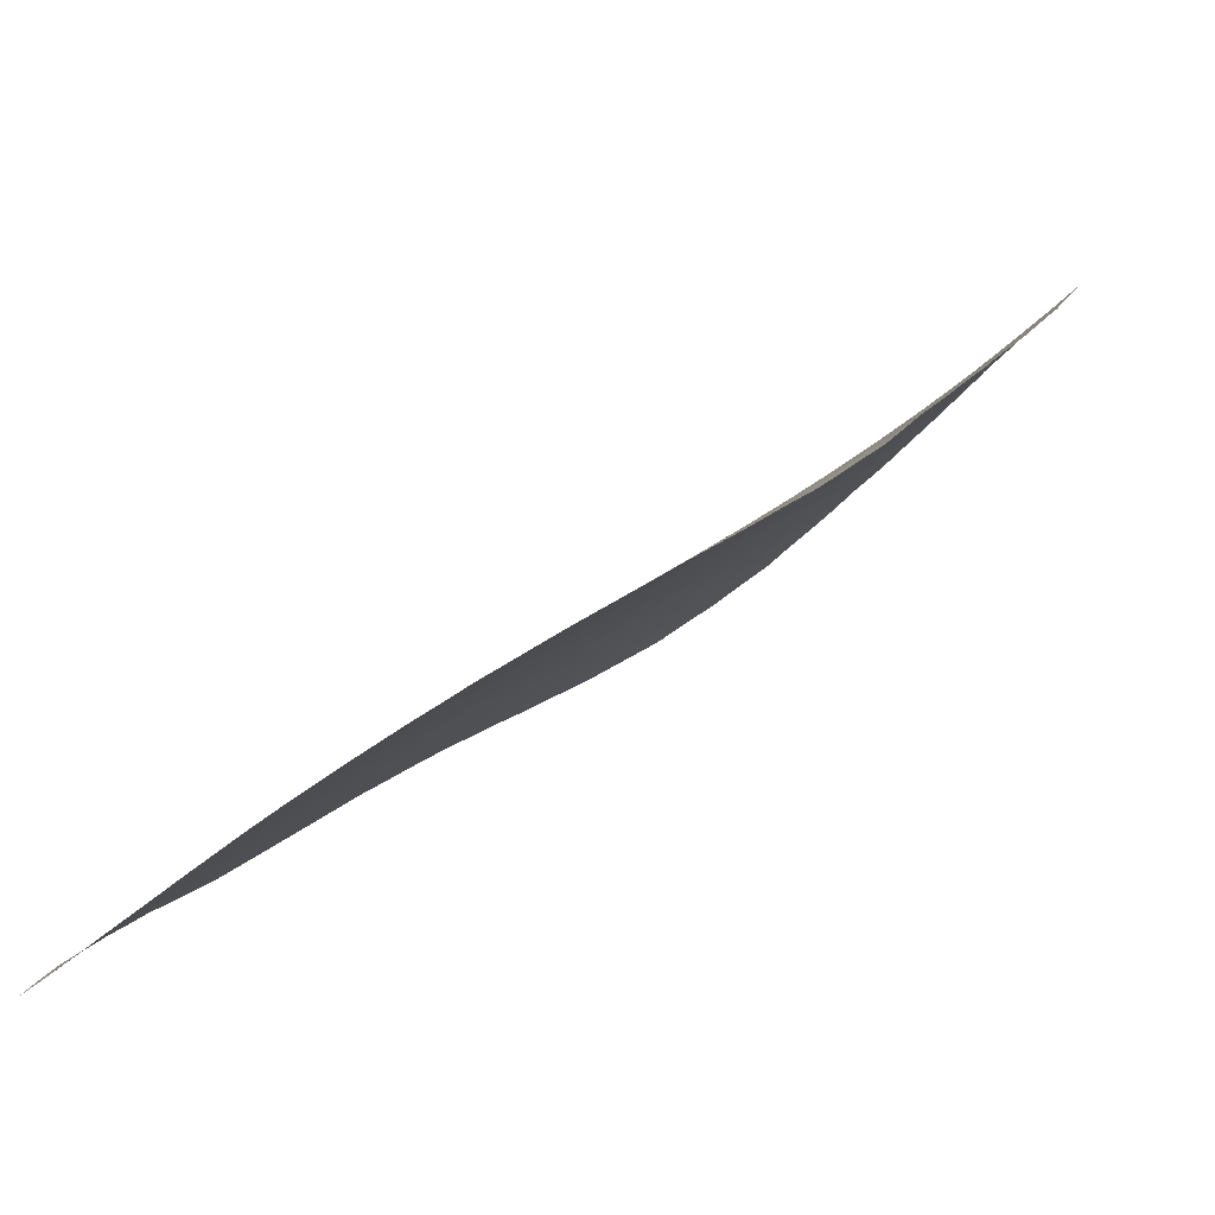
<metadata>
{"format":"obj","ext":"obj","renderer":"f3d","projection":"perspective","resolution":1024,"background":"white","views":[{"elev":8.8,"azim":-164.8,"up":"+Y"}]}
</metadata>
<code>
v -4.264 72.54 -52.56
v -3.87 72.27 -53.12
v -3.386 71.95 -52.43
v -3.964 72.31 -54.36
v -2.863 71.62 -53.65
v -3.758 72.16 -51.37
v -3.588 72.08 -51.98
v -5.332 73.27 -55.52
v -5.01 73.04 -55.12
v -5.286 73.22 -56.05
v -5.077 73.06 -56.05
v -3.375 71.79 -55.99
v -5.577 73.48 -53.46
v -5.694 73.55 -54.81
v -4.704 72.84 -53.87
v -6.179 73.91 -54.05
v -5.878 73.69 -52.15
v -4.964 73.02 -51.64
v -5.644 73.5 -51.38
v -5.258 73.21 -50.74
v -6.719 74.3 -53.25
v -6.719 74.3 -54.66
v -7.765 75.07 -55.05
v -7.898 75.17 -53.82
v -7.79 75.07 -52.42
v -10.47 77.02 -54.26
v -9.878 76.59 -53.79
v -10.01 76.69 -54.87
v -9.167 76.05 -52.48
v -8.857 75.86 -53.94
v -8.97 75.96 -55.12
v -21.36 83.99 -57.07
v -22.21 84.5 -56.11
v -21.64 84.15 -57.1
v -23.63 85.45 -52.05
v -22.53 84.74 -52.3
v -22.71 84.83 -53.83
v -24.05 85.7 -53.24
v -22.27 84.57 -53.07
v -25.99 87.08 -51.38
v -25.17 86.5 -51.03
v -24.77 86.21 -51.96
v -25.31 86.53 -53.47
v -25.25 86.43 -54.89
v -23.83 85.51 -54.94
v -23.19 85.18 -50.78
v -24.5 86.06 -50.67
v -25.45 86.73 -50.21
v -26.02 86.98 -54.24
v -26.47 87.36 -53.09
v -27.27 88 -51.71
v -27.27 88.19 -46.92
v -26 87.22 -46.23
v -25.94 87.15 -47.55
v -26.46 87.5 -49.18
v -27.86 88.55 -49.71
v -27.5 88.33 -48.39
v -18.84 82.47 -55.26
v -18.68 82.41 -56.83
v -19.95 83.15 -56.02
v -19.56 82.92 -56.91
v -20.02 83.11 -48.79
v -19.69 82.92 -49.52
v -20.58 83.49 -49.64
v -19.21 82.59 -48.7
v -20.77 83.58 -48.3
v -19.83 82.95 -47.63
v -21.62 84.16 -49.78
v -21.92 84.34 -48.4
v -21.02 83.79 -50.62
v -20.33 83.35 -50.75
v -20.8 83.65 -51.84
v -22.62 84.67 -42.62
v -21.76 84.05 -42.46
v -21.93 84.21 -43.5
v -21.48 84.01 -47.06
v -20.52 83.36 -46.38
v -21.59 84.05 -45.76
v -18.95 82.48 -50.89
v -21.14 83.7 -44.35
v -20.15 83 -43.84
v -20.83 83.44 -43.34
v -18.23 82.06 -52.32
v -19.59 82.9 -52.41
v -20.12 83.04 -45.06
v -20.25 83 -42.68
v -19.3 82.38 -43.16
v -19.23 82.4 -44.39
v -18.12 81.86 -48.17
v -18.01 81.73 -46.77
v -17.05 81.14 -47.37
v -18.88 82.32 -47.23
v -19.57 82.72 -46.36
v -16.62 80.27 -39.78
v -15.67 79.69 -40.41
v -16.65 80.42 -41.06
v -17.63 81.15 -41.84
v -18.15 81.58 -42.89
v -17 80.87 -43.7
v -16.39 80.37 -42.49
v -17.73 81.09 -40.37
v -18.68 81.88 -42.01
v -18.98 81.97 -40.49
v -20.05 82.59 -38.75
v -20.26 82.84 -40.04
v -18.92 81.82 -39.22
v -20.75 83.01 -37.46
v -19.89 82.31 -36.74
v -19.1 81.82 -37.84
v -20.79 82.94 -36.23
v -21.14 83.42 -39.03
v -18.42 81.52 -39.81
v -18.15 81.54 -42.24
v -17.06 80.44 -38.51
v -18.04 81.19 -39.15
v -21.82 83.75 -36.4
v -22.32 84.24 -37.96
v -21.29 83.23 -35.08
v -23.14 84.82 -36.6
v -23.21 84.96 -38.26
v -23.57 85.09 -35.18
v -24.34 85.79 -36.09
v -23.92 85.33 -34.4
v -24.98 86.3 -35.29
v -19.21 81.18 -31.9
v -18.76 80.92 -32.58
v -18.62 80.65 -31.72
v -18.07 80.45 -32.98
v -16.22 79.03 -32.72
v -16.57 79.2 -32.2
v -17.09 79.72 -33.03
v -17.2 79.58 -31.68
v -17.17 81.32 -49.53
v -16.11 80.64 -49.71
v -16.57 80.97 -50.6
v -15.54 80.33 -51.03
v -16.54 80.98 -51.76
v -16.47 81.04 -56
v -16.78 81.24 -56.67
v -16.94 81.31 -55.31
v -15.91 80.67 -55.41
v -16.49 81.01 -54.22
v -16.23 80.91 -56.62
v -5.335 73.26 -56.05
v -7.236 74.68 -56.12
v -7.4 74.81 -56.13
v -9.206 76.14 -56.2
v -9.614 76.45 -56.21
v -15.46 80.41 -56.57
v -14.15 79.48 -52.65
v -14.22 79.49 -51.55
v -14.87 79.97 -53.94
v -15.16 80.12 -52.4
v -16.03 80.69 -53.08
v -14.86 79.8 -49.03
v -13.94 79.22 -49.4
v -14.64 79.71 -50.25
v -14.17 79.3 -47.94
v -15.42 80.11 -47.81
v -16.39 80.76 -48.34
v -16.18 80.57 -47.25
v -15.46 79.96 -45
v -14.35 79.26 -45.43
v -14.94 79.68 -45.84
v -15.5 80.08 -46.45
v -14.05 78.84 -42.74
v -14.66 79.17 -41.89
v -13.68 78.48 -41.61
v -14.45 78.88 -40.57
v -12.28 77.58 -42.01
v -12.91 77.87 -40.79
v -13.46 78.12 -39.76
v -12.18 77.25 -39.73
v -12.97 77.62 -38.47
v -12.96 78.13 -43.01
v -13.64 78.69 -44.18
v -13.25 78.54 -45.61
v -11.59 76.99 -40.93
v -12.16 77.71 -44.29
v -12.2 77.84 -45.48
v -11.84 77.39 -43.1
v -13.32 78.67 -46.81
v -14.45 79.4 -46.49
v -12.75 78.25 -46.14
v -12.25 77.94 -46.68
v -13.05 78.56 -48.02
v -13.27 78.95 -54.9
v -13.06 78.78 -53.74
v -13.63 79.16 -53.78
v -12 77.87 -48.13
v -12.68 78.37 -49.2
v -12.72 78.57 -54.2
v -12.29 78.25 -53.44
v -13.31 78.92 -52.55
v -11.67 77.77 -51.01
v -11.81 77.83 -50.05
v -12.49 78.33 -51.27
v -11.43 77.63 -52.03
v -11.91 77.85 -49.09
v -13.34 78.9 -51.48
v -13.33 78.86 -50.58
v -14.28 79.62 -55.13
v -14.11 79.53 -56.47
v -14.88 80 -55.24
v -14.46 79.76 -56.49
v -12.76 78.63 -56.38
v -10.17 76.61 -48.22
v -10.94 77.06 -46.85
v -9.716 76.23 -47.04
v -9.587 75.99 -44.85
v -9.249 75.83 -45.93
v -10.12 76.42 -45.63
v -10.69 76.76 -44.9
v -11.17 77.34 -49.02
v -11.33 77.24 -45.48
v -10.92 77.24 -50.79
v -9.961 76.52 -49.62
v -8.3 75.09 -44.98
v -8.466 75.35 -47.2
v -9.016 75.81 -48.65
v -7.741 74.89 -48.4
v -7.28 74.49 -47.12
v -8.736 75.66 -49.85
v -7.548 74.82 -49.93
v -8.425 75.49 -51.25
v -6.993 74.49 -52.22
v -6.465 74.08 -51.02
v -7.56 74.88 -51.56
v -5.202 73.12 -49.61
v -6.369 73.93 -49.17
v -7.743 74.76 -46.12
v -6.92 74.11 -45.22
v -6.341 73.76 -46.28
v -7.028 74.03 -42.86
v -7.515 74.29 -41.66
v -8.246 74.89 -42.86
v -7.296 74.3 -43.94
v -11.49 77.29 -44.67
v -10.08 76.25 -43.86
v -8.966 75.47 -43.88
v -9.726 75.91 -42.84
v -10.9 76.82 -43.9
v -11.16 76.83 -42.09
v -11.76 77.26 -42.4
v -10.73 76.29 -39.87
v -9.783 75.79 -41.25
v -11.6 77.3 -43.99
v -12.18 77 -37.76
v -11.31 76.31 -37.05
v -11.37 76.54 -38.49
v -15.56 79.11 -36.34
v -16.59 79.96 -37.23
v -16.84 79.96 -35.85
v -17.52 80.58 -36.89
v -18.06 81.07 -37.81
v -20.86 82.69 -33.16
v -21.16 83.02 -33.92
v -20.02 82.12 -34.02
v -21.75 83.41 -33
v -22.48 84.03 -33.37
v -15.99 79.69 -38.47
v -14.89 78.82 -37.61
v -17.92 80.69 -35.44
v -18.59 81.32 -36.6
v -19.02 81.44 -34.86
v -17.23 80.03 -34.32
v -18.23 80.71 -33.89
v -20.2 82.41 -35.38
v -17.65 80.23 -33.56
v -12.92 77.14 -35.4
v -13.66 77.53 -34.65
v -14.22 78.13 -35.99
v -15.63 78.75 -33.66
v -16.23 79.35 -34.68
v -15.22 78.65 -34.89
v -14.45 77.93 -33.77
v -12.15 76.74 -36.19
v -11.28 76.02 -35.31
v -11.53 76.15 -35
v -19.15 81.39 -33.67
v -19.71 81.74 -32.97
v -20.47 82.26 -32.29
v -16.65 79.5 -33.67
v -15.93 80.19 -43.94
v -15.93 80.24 -44.59
v -15.07 79.62 -44.03
v -14.73 78.91 -39.15
v -13.92 78.21 -38.06
v -10.44 75.87 -38.02
v -9.97 75.66 -38.84
v -9.514 75.48 -39.96
v -9.303 75.15 -38.2
v -8.437 74.68 -39.12
v -8.647 74.97 -40.71
v -7.933 74.53 -41.12
v -7.359 74.08 -40.51
v -7.222 74.01 -40.69
v -15.61 78.45 -31.94
v -16.74 79.22 -31.61
v -10.39 75.64 -36.5
v -9.723 75.33 -37.57
v -7.141 73.97 -40.8
v -6.09 73.32 -42.12
v -5.988 73.35 -43.79
v -5.134 72.74 -43.68
v -5.737 73.22 -44.56
v -5.1 72.72 -43.75
v -5.115 72.73 -43.71
v -5.332 73.01 -45.97
v -4.363 72.28 -45.8
v -6.074 73.64 -47.64
v -6.083 73.53 -45.51
v -5.165 73.03 -48.47
v -26.75 87.29 -56.79
v -26.27 87.08 -55.51
v -27.41 87.91 -55.68
v -25.39 86.36 -57.18
v -27.82 88.23 -55.03
v -26.81 87.55 -54.27
v -28.16 88.61 -52.85
v -28.8 89.09 -53.09
v -28.67 88.95 -53.41
v -28.45 88.78 -53.84
v -27.47 88.07 -53.51
v -28.3 88.79 -51.55
v -29.43 89.65 -51.56
v -28.43 89.1 -47.77
v -29.57 90.07 -47.52
v -29.55 90.1 -46.66
v -28.43 89.18 -46.15
v -30.21 90.64 -47.29
v -29.34 89.99 -45.36
v -30.21 90.66 -46.98
v -30.13 90.7 -44.98
v -30.04 90.63 -44.35
v -29.19 89.91 -43.89
v -29.65 90.38 -42.72
v -28.57 89.36 -44.65
v -27.44 88.42 -44.05
v -28.48 89.32 -43.81
v -26.47 87.69 -36.88
v -26.04 87.32 -38.29
v -25.73 87.04 -37.24
v -28.04 89.04 -40.68
v -28.84 89.78 -40.59
v -28.53 89.49 -39.91
v -27.44 88.53 -39.88
v -26.82 87.99 -39.05
v -27.76 88.84 -38.64
v -25.87 87.16 -41.47
v -25.22 86.63 -41.75
v -25.28 86.69 -40.45
v -24.9 86.39 -42.74
v -24.21 85.84 -41.52
v -24.22 85.83 -40.11
v -24.15 85.73 -38.69
v -24.12 85.66 -37.28
v -25.25 86.65 -38.91
v -23.15 85.09 -43.85
v -24.21 85.87 -43.78
v -23.55 85.37 -42.94
v -23.26 85.09 -40.81
v -22.31 84.4 -41.13
v -23.24 85.05 -39.75
v -23.05 84.97 -41.76
v -23.21 85.16 -45.33
v -22.2 84.44 -44.56
v -22.59 84.76 -46.46
v -23.01 85.06 -47.67
v -21.83 84.3 -51.06
v -22.73 84.88 -49.21
v -23.94 85.7 -49.45
v -24.12 85.83 -47.82
v -25.18 86.58 -48.84
v -24.83 86.35 -46.68
v -25.49 86.84 -45.13
v -25.07 86.53 -44.12
v -26.54 87.67 -44.92
v -26.36 87.55 -43.69
v -24.41 86.04 -45.26
v -23.7 85.53 -46.54
v -25.85 87.15 -42.5
v -26.93 88.03 -42.85
v -26.29 87.54 -40
v -27.13 88.24 -41.13
v -28.24 89.17 -41.87
v -27.42 88.37 -45.51
v -29.11 89.55 -49.38
v -29.41 89.83 -48.76
v -29.98 90.23 -49.52
v -28.47 89.07 -48.95
v -30.09 90.45 -48.35
v -21.58 84.14 -53.1
v -19.85 82.65 -41.37
v -21.08 83.53 -41.63
v -21.2 83.55 -40.46
v -22.25 84.28 -39.47
v -25.03 86.4 -36.64
v -25.18 86.49 -35.49
v -24.86 86.3 -37.75
v -25.94 87.24 -39.34
v -27.43 88.52 -38.11
v -26.26 87.48 -36.62
v -28.73 89.57 -42.66
v -29.44 90.21 -42.02
v -27.83 88.8 -42.86
v -29.87 90.12 -49.97
v -28.87 89.28 -50.7
v -27.81 88.44 -50.99
v -26.9 87.78 -50.49
v -24.83 86.07 -56.37
v -24.57 85.86 -57.37
v -23.33 85.16 -56.18
v -23.25 85.07 -57.26
v -25.11 86.17 -57.43
v -8.922 75.28 -42.02
v -5.206 72.98 -47.15
v -4.002 72.29 -50.07
v -4.009 72.24 -49.3
v -4.129 72.25 -47.96
v -4.252 72.25 -46.52
v -5.613 73.1 -44.02
v -9.757 76.43 -51.28
v -10.32 76.86 -52.31
v -10.91 77.3 -53.47
v -11.09 77.46 -54.99
v -12.26 78.26 -54.77
v -11.93 78.07 -56.33
v -15.22 79.64 -43.02
v -17.07 81.35 -53.12
v -17.87 81.91 -56.76
v -17.93 81.93 -55.38
v -18.09 82 -54.21
v -14.98 78 -32.1
v -14.72 77.83 -32.28
v -13.03 76.89 -33.4
v -12.86 76.79 -33.54
v -9.86 75.5 -38.16
v -13.06 77.47 -36.98
v -20.9 82.64 -32.51
v -22.9 84.41 -33.65
v -22.58 84.25 -35.01
v -15.84 79.91 -41.46
v -18.07 81.63 -44.4
v -18.48 81.96 -45.49
v -16.53 80.74 -46.29
v -17.5 81.32 -45.56
v -16.39 80.55 -44.84
v -17.49 81.56 -51.02
v -18.36 82.06 -49.32
v -19.54 82.89 -53.89
v -20.45 83.44 -53.14
v -20.73 83.62 -54.47
v -20.92 83.72 -57.03
v -20.98 83.77 -55.65
v -22.79 84.87 -55.22
v -21.88 84.32 -55.06
v -10.99 77.42 -56.28
v -8.373 75.51 -54.48
v -2.782 71.37 -55.96
v -3.007 71.59 -55.2
v -2.68 71.4 -54.78
f 3 2 1
f 5 2 3
f 5 4 2
f 7 1 6
f 10 8 9
f 10 9 11
f 11 4 12
f 11 9 4
f 9 14 13
f 13 15 9
f 13 1 15
f 9 15 4
f 14 16 13
f 18 1 13
f 13 17 18
f 19 18 17
f 18 19 20
f 21 17 13
f 16 21 13
f 24 22 23
f 24 21 22
f 24 25 21
f 28 26 27
f 30 27 29
f 30 28 27
f 30 31 28
f 34 33 32
f 38 35 36
f 36 37 38
f 39 37 36
f 42 40 41
f 38 44 43
f 38 45 44
f 47 35 42
f 47 46 35
f 48 47 41
f 43 49 50
f 42 50 40
f 42 43 50
f 41 40 48
f 51 40 50
f 54 52 53
f 57 55 56
f 60 58 59
f 60 59 61
f 64 62 63
f 62 65 63
f 67 62 66
f 66 62 64
f 66 68 69
f 66 64 68
f 64 71 70
f 72 70 71
f 75 73 74
f 77 66 76
f 77 67 66
f 78 77 76
f 76 66 69
f 71 63 79
f 71 64 63
f 82 81 80
f 84 79 83
f 85 80 81
f 82 86 81
f 81 86 87
f 81 87 88
f 91 89 90
f 92 90 89
f 92 67 93
f 96 94 95
f 100 98 97
f 100 99 98
f 96 101 94
f 101 102 103
f 101 97 102
f 106 105 104
f 106 103 105
f 108 104 107
f 108 109 104
f 110 108 107
f 105 111 104
f 103 112 101
f 97 98 113
f 102 97 113
f 102 113 98
f 94 115 114
f 94 101 115
f 106 104 109
f 110 107 116
f 117 107 111
f 117 116 107
f 110 116 118
f 120 119 117
f 122 121 119
f 124 121 122
f 124 123 121
f 127 126 125
f 127 128 126
f 131 130 129
f 130 131 132
f 135 133 134
f 136 135 134
f 136 137 135
f 140 138 139
f 138 140 141
f 142 141 140
f 143 138 141
f 138 143 139
f 144 14 8
f 144 22 14
f 144 145 22
f 16 14 22
f 21 16 22
f 145 146 23
f 145 23 22
f 147 31 23
f 23 146 147
f 147 148 31
f 149 143 141
f 153 151 150
f 150 152 153
f 152 154 153
f 157 155 156
f 156 155 158
f 155 159 158
f 161 160 91
f 164 162 163
f 164 165 162
f 159 160 161
f 161 165 159
f 168 166 167
f 168 167 169
f 171 170 168
f 171 168 169
f 169 172 171
f 174 173 172
f 175 166 168
f 168 170 175
f 171 172 173
f 177 163 176
f 178 171 173
f 178 170 171
f 179 177 176
f 179 180 177
f 181 175 170
f 158 183 182
f 184 177 180
f 185 184 180
f 182 177 184
f 182 186 158
f 184 185 182
f 189 188 187
f 191 186 190
f 188 192 187
f 194 193 188
f 193 192 188
f 197 196 195
f 193 197 198
f 193 194 197
f 190 199 191
f 199 196 191
f 200 197 194
f 200 201 197
f 202 152 189
f 189 187 202
f 189 150 194
f 189 152 150
f 203 202 187
f 202 205 204
f 202 203 205
f 202 204 152
f 151 201 200
f 206 203 187
f 209 207 208
f 212 210 211
f 213 210 212
f 208 214 190
f 208 207 214
f 212 211 209
f 209 208 212
f 215 213 212
f 212 208 215
f 216 198 195
f 214 207 217
f 211 210 218
f 209 211 219
f 209 219 220
f 220 207 209
f 219 221 220
f 221 219 222
f 225 223 224
f 228 227 226
f 226 25 228
f 227 20 19
f 19 17 227
f 227 229 20
f 227 230 229
f 218 232 231
f 233 222 231
f 231 232 233
f 231 219 211
f 211 218 231
f 231 222 219
f 236 235 234
f 218 237 232
f 217 207 220
f 220 223 217
f 215 238 213
f 240 210 239
f 239 241 240
f 213 239 210
f 213 242 239
f 170 178 243
f 181 170 244
f 243 244 170
f 181 244 243
f 215 180 238
f 243 241 242
f 242 181 243
f 242 241 239
f 243 245 246
f 243 178 245
f 247 242 238
f 247 181 242
f 247 238 179
f 238 180 179
f 247 179 181
f 250 248 249
f 173 248 250
f 173 174 248
f 253 251 252
f 253 252 254
f 115 112 106
f 254 252 114
f 114 255 254
f 258 257 256
f 257 259 256
f 257 260 259
f 262 261 252
f 252 251 262
f 114 252 261
f 265 263 264
f 255 264 254
f 254 263 253
f 254 264 263
f 267 266 263
f 263 265 267
f 255 109 264
f 264 109 108
f 268 110 118
f 265 268 258
f 257 268 118
f 257 258 268
f 265 108 268
f 265 264 108
f 257 118 260
f 269 267 128
f 266 267 269
f 272 271 270
f 275 274 273
f 275 276 271
f 271 272 275
f 279 277 270
f 279 278 277
f 281 126 280
f 281 125 126
f 267 280 126
f 126 128 267
f 125 281 282
f 258 281 280
f 281 256 282
f 281 258 256
f 275 273 276
f 274 283 273
f 274 266 283
f 255 115 106
f 106 109 255
f 115 101 112
f 103 106 112
f 285 284 162
f 284 286 162
f 287 172 169
f 288 174 172
f 172 287 288
f 250 249 289
f 250 289 290
f 290 245 250
f 245 173 250
f 245 178 173
f 246 245 291
f 243 246 241
f 245 290 291
f 293 290 292
f 293 291 290
f 296 295 294
f 295 297 235
f 129 130 298
f 130 132 299
f 130 299 298
f 300 289 249
f 300 301 289
f 277 278 249
f 249 278 300
f 303 234 235
f 235 302 303
f 304 234 303
f 303 305 304
f 308 307 306
f 307 309 306
f 307 310 309
f 230 224 221
f 233 311 222
f 312 233 232
f 309 233 312
f 312 306 309
f 311 313 230
f 316 315 314
f 317 314 315
f 319 316 318
f 319 315 316
f 322 321 320
f 322 320 323
f 320 324 323
f 324 51 50
f 324 320 51
f 321 325 320
f 321 326 325
f 320 325 51
f 329 327 328
f 329 330 327
f 328 331 329
f 334 332 329
f 329 333 334
f 329 331 333
f 337 336 335
f 336 338 332
f 332 335 336
f 340 339 338
f 338 336 340
f 343 342 341
f 346 344 345
f 349 348 347
f 352 351 350
f 351 354 353
f 354 352 355
f 357 120 356
f 357 119 120
f 357 122 119
f 358 355 352
f 358 356 355
f 361 359 360
f 364 363 362
f 362 363 365
f 365 354 362
f 356 364 355
f 361 354 365
f 365 73 361
f 362 355 364
f 362 354 355
f 361 73 359
f 73 365 363
f 70 68 64
f 78 366 367
f 78 368 366
f 74 73 363
f 359 367 366
f 369 368 76
f 76 69 369
f 72 370 70
f 371 369 69
f 369 371 372
f 372 373 369
f 372 374 373
f 46 47 372
f 372 371 46
f 54 53 375
f 373 54 375
f 373 374 54
f 379 377 376
f 376 378 379
f 378 376 53
f 375 53 376
f 376 380 375
f 380 377 360
f 377 380 376
f 377 353 360
f 373 381 369
f 368 369 381
f 382 377 379
f 382 353 377
f 375 380 381
f 383 382 379
f 373 375 381
f 347 348 384
f 384 385 347
f 385 344 347
f 350 351 382
f 385 350 382
f 382 383 385
f 346 347 344
f 346 349 347
f 344 385 386
f 378 387 339
f 387 53 52
f 387 378 53
f 383 379 339
f 374 55 54
f 390 389 388
f 391 388 389
f 389 327 391
f 392 389 390
f 328 389 392
f 328 327 389
f 391 56 388
f 329 332 330
f 52 57 327
f 57 56 391
f 391 327 57
f 338 339 387
f 387 330 338
f 330 387 52
f 68 370 46
f 46 371 68
f 72 36 370
f 72 393 36
f 36 393 39
f 360 366 380
f 360 359 366
f 381 380 366
f 366 368 381
f 70 370 68
f 364 356 120
f 395 394 86
f 396 395 363
f 397 396 363
f 397 111 396
f 363 364 397
f 75 359 73
f 75 367 359
f 122 398 399
f 400 357 356
f 398 122 357
f 357 400 398
f 351 352 354
f 361 353 354
f 361 360 353
f 352 401 358
f 358 401 342
f 350 384 352
f 350 385 384
f 384 348 401
f 384 401 352
f 348 342 401
f 382 351 353
f 349 402 348
f 402 342 348
f 402 341 342
f 400 356 358
f 400 358 342
f 342 343 400
f 398 400 343
f 403 399 398
f 398 343 403
f 343 341 403
f 337 405 404
f 386 345 344
f 386 405 345
f 404 386 406
f 340 406 339
f 340 404 406
f 336 404 340
f 336 337 404
f 386 404 405
f 385 406 386
f 385 383 406
f 383 339 406
f 338 330 332
f 330 52 327
f 335 332 334
f 331 328 392
f 407 390 388
f 409 408 56
f 409 325 408
f 409 56 410
f 410 51 409
f 325 409 51
f 408 388 56
f 408 407 388
f 326 407 408
f 408 325 326
f 324 318 323
f 324 319 318
f 50 49 319
f 45 411 44
f 49 315 319
f 44 315 49
f 413 412 411
f 411 45 413
f 413 414 412
f 315 44 411
f 411 317 315
f 411 412 415
f 317 411 415
f 302 235 297
f 297 295 296
f 242 213 238
f 416 241 246
f 246 291 294
f 293 296 294
f 294 291 293
f 241 236 240
f 241 416 236
f 295 235 236
f 236 416 295
f 416 294 295
f 416 246 294
f 232 304 306
f 232 237 304
f 232 306 312
f 304 237 234
f 417 311 233
f 233 309 417
f 227 224 230
f 313 311 417
f 313 229 230
f 229 418 20
f 419 229 313
f 419 418 229
f 420 419 313
f 420 417 421
f 420 313 417
f 310 421 309
f 417 309 421
f 308 304 305
f 308 306 422
f 422 306 304
f 308 422 304
f 18 6 1
f 18 418 6
f 18 20 418
f 221 222 311
f 311 230 221
f 29 225 25
f 25 225 228
f 29 423 225
f 221 223 220
f 221 224 223
f 224 228 225
f 224 227 228
f 223 225 423
f 423 217 223
f 236 234 237
f 237 240 236
f 237 218 240
f 425 198 424
f 424 29 27
f 27 425 424
f 424 423 29
f 216 423 424
f 424 198 216
f 214 216 196
f 214 217 216
f 217 423 216
f 240 218 210
f 428 427 426
f 192 193 427
f 427 425 426
f 427 193 425
f 427 206 187
f 427 428 206
f 427 187 192
f 196 199 214
f 199 190 214
f 193 198 425
f 195 196 216
f 197 195 198
f 208 190 185
f 215 185 180
f 215 208 185
f 201 196 197
f 201 191 196
f 186 185 190
f 186 182 185
f 189 194 188
f 191 201 156
f 156 158 186
f 186 191 156
f 153 136 151
f 157 151 136
f 179 176 175
f 175 181 179
f 176 166 175
f 286 284 429
f 176 429 166
f 176 286 429
f 286 176 163
f 163 162 286
f 177 182 183
f 183 163 177
f 164 183 165
f 164 163 183
f 183 159 165
f 183 158 159
f 155 134 160
f 160 159 155
f 154 430 137
f 133 160 134
f 153 137 136
f 153 154 137
f 152 141 142
f 142 154 152
f 157 156 201
f 201 151 157
f 194 150 151
f 194 151 200
f 152 204 141
f 149 141 204
f 204 205 149
f 431 140 139
f 431 432 140
f 157 136 134
f 134 155 157
f 430 154 142
f 142 140 433
f 433 430 142
f 140 432 433
f 129 273 283
f 283 131 129
f 131 269 128
f 131 266 269
f 131 283 266
f 129 434 273
f 129 298 434
f 128 127 132
f 132 131 128
f 435 276 273
f 273 434 435
f 435 436 276
f 271 437 270
f 271 436 437
f 436 271 276
f 279 270 437
f 301 292 438
f 438 289 301
f 438 292 290
f 289 438 290
f 251 272 262
f 439 272 270
f 439 270 277
f 275 272 251
f 253 266 274
f 251 253 274
f 274 275 251
f 259 440 256
f 288 272 439
f 288 262 272
f 288 439 174
f 174 439 248
f 277 249 248
f 248 439 277
f 280 267 265
f 258 280 265
f 440 282 256
f 263 266 253
f 123 441 121
f 121 441 442
f 442 119 121
f 119 442 116
f 442 260 118
f 118 116 442
f 122 399 124
f 119 116 117
f 120 397 364
f 120 117 397
f 117 111 397
f 442 441 260
f 396 105 394
f 394 395 396
f 111 105 396
f 95 169 167
f 167 443 95
f 429 167 166
f 443 167 429
f 429 100 443
f 98 99 444
f 444 445 88
f 446 165 161
f 446 161 91
f 444 447 445
f 448 447 444
f 444 99 448
f 96 95 443
f 102 394 103
f 394 105 103
f 98 87 102
f 288 287 262
f 262 287 261
f 114 261 94
f 95 261 287
f 95 94 261
f 448 285 162
f 111 107 104
f 268 108 110
f 100 284 99
f 285 448 284
f 448 99 284
f 287 169 95
f 284 100 429
f 255 114 115
f 448 165 446
f 448 162 165
f 96 97 101
f 160 89 91
f 160 133 89
f 102 87 86
f 86 394 102
f 88 87 98
f 98 444 88
f 100 97 96
f 100 96 443
f 88 93 85
f 88 445 93
f 90 93 445
f 90 92 93
f 90 447 446
f 446 91 90
f 448 446 447
f 90 445 447
f 85 93 77
f 67 65 62
f 430 449 137
f 430 83 449
f 83 79 449
f 92 89 65
f 65 67 92
f 449 79 450
f 450 133 449
f 133 450 89
f 63 450 79
f 63 65 450
f 89 450 65
f 88 85 81
f 395 86 82
f 82 74 395
f 395 74 363
f 75 82 80
f 75 74 82
f 367 75 80
f 78 85 77
f 78 80 85
f 93 67 77
f 78 367 80
f 71 79 84
f 84 72 71
f 76 368 78
f 68 371 69
f 431 59 58
f 58 432 431
f 137 449 135
f 449 133 135
f 451 83 433
f 451 84 83
f 430 433 83
f 72 84 452
f 84 451 452
f 58 451 433
f 58 433 432
f 60 453 451
f 451 58 60
f 451 453 452
f 452 393 72
f 48 40 410
f 410 55 48
f 55 410 56
f 378 339 379
f 38 43 42
f 38 42 35
f 51 410 40
f 374 48 55
f 54 55 57
f 57 52 54
f 324 50 319
f 372 47 48
f 48 374 372
f 41 47 42
f 44 49 43
f 36 46 370
f 455 454 32
f 455 60 454
f 60 455 453
f 38 37 45
f 46 36 35
f 45 37 456
f 456 457 33
f 39 393 37
f 456 37 457
f 33 457 455
f 455 32 33
f 457 453 455
f 393 453 457
f 457 37 393
f 413 456 33
f 45 456 413
f 414 413 33
f 33 34 414
f 454 60 61
f 453 393 452
f 28 31 148
f 458 28 148
f 458 426 28
f 426 458 428
f 425 27 26
f 426 425 26
f 26 28 426
f 30 29 25
f 25 24 30
f 459 31 30
f 24 459 30
f 17 226 227
f 17 21 226
f 25 226 21
f 459 23 31
f 459 24 23
f 8 14 9
f 144 8 10
f 462 460 461
f 461 5 462
f 12 461 460
f 461 4 5
f 461 12 4
f 15 1 2
f 2 4 15
f 3 1 7

</code>
